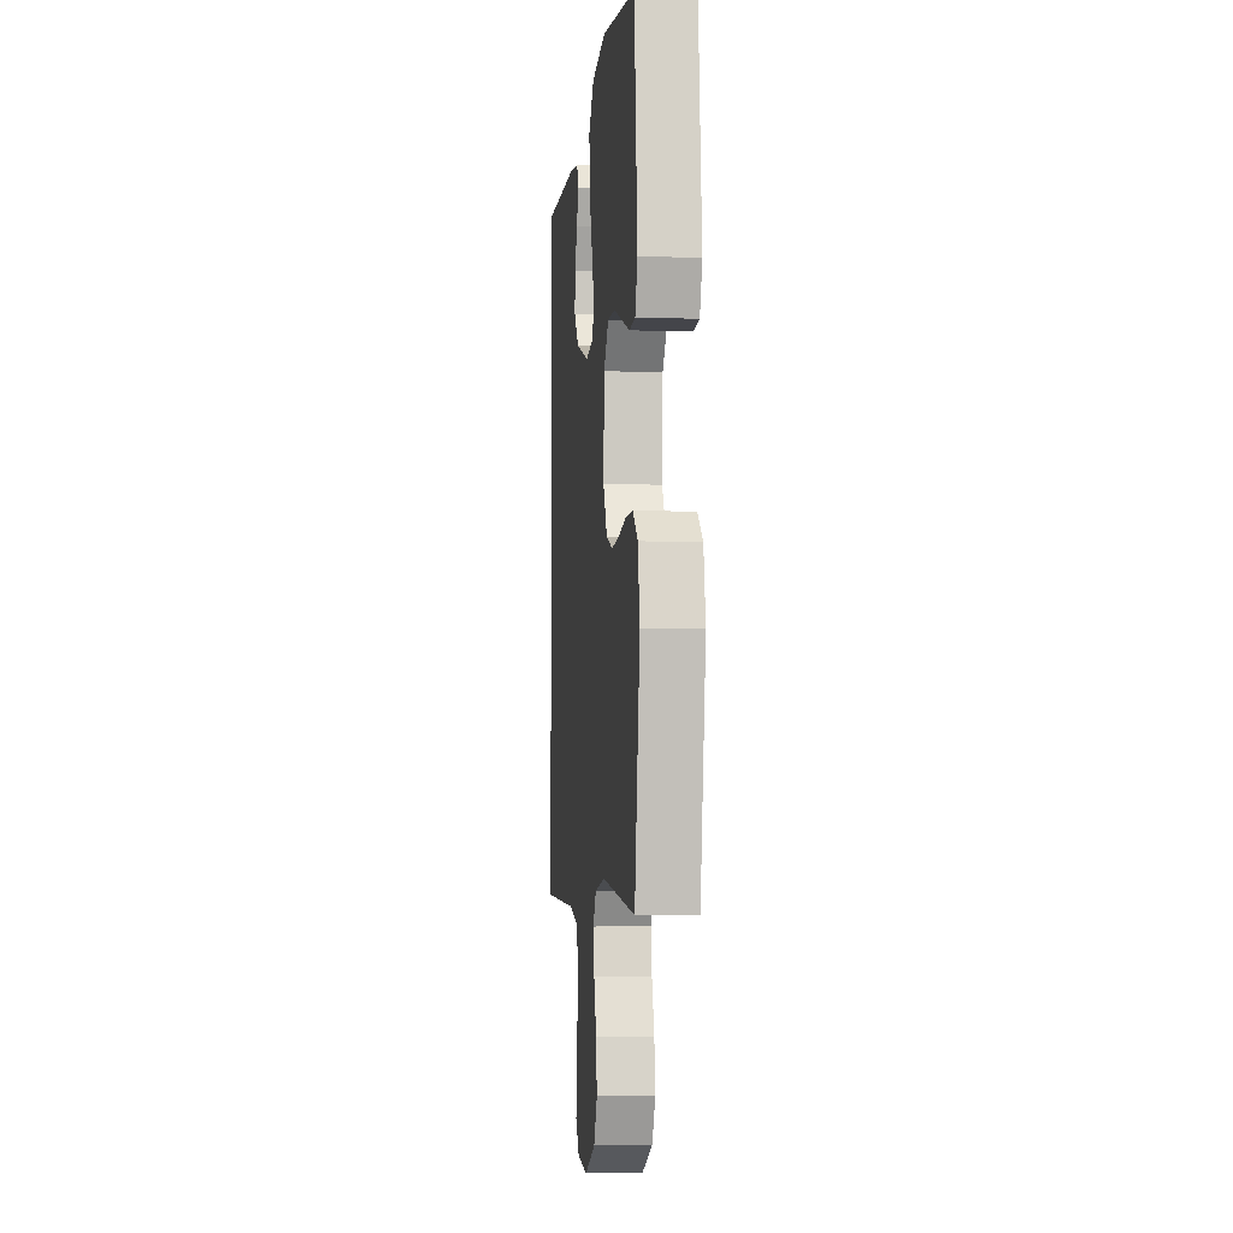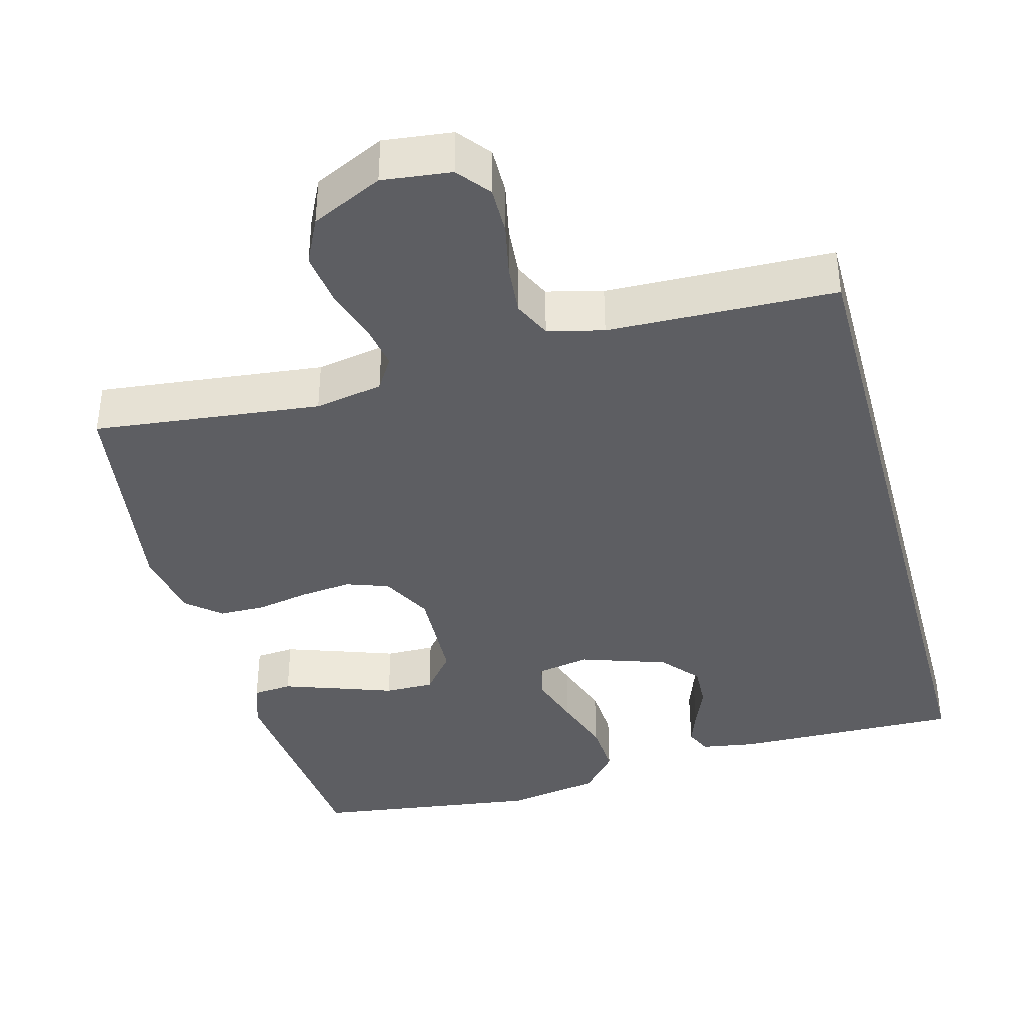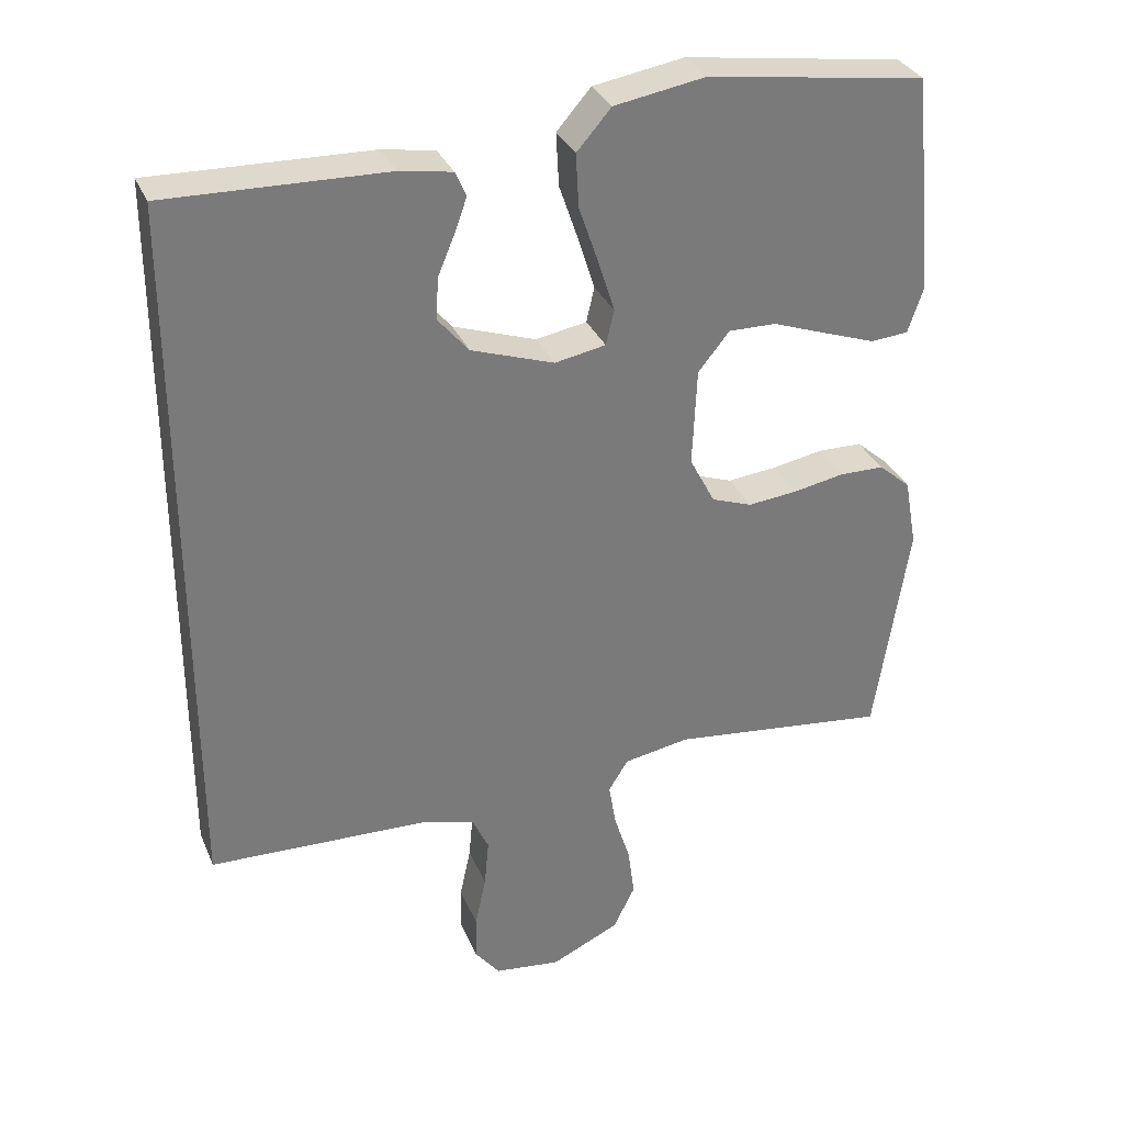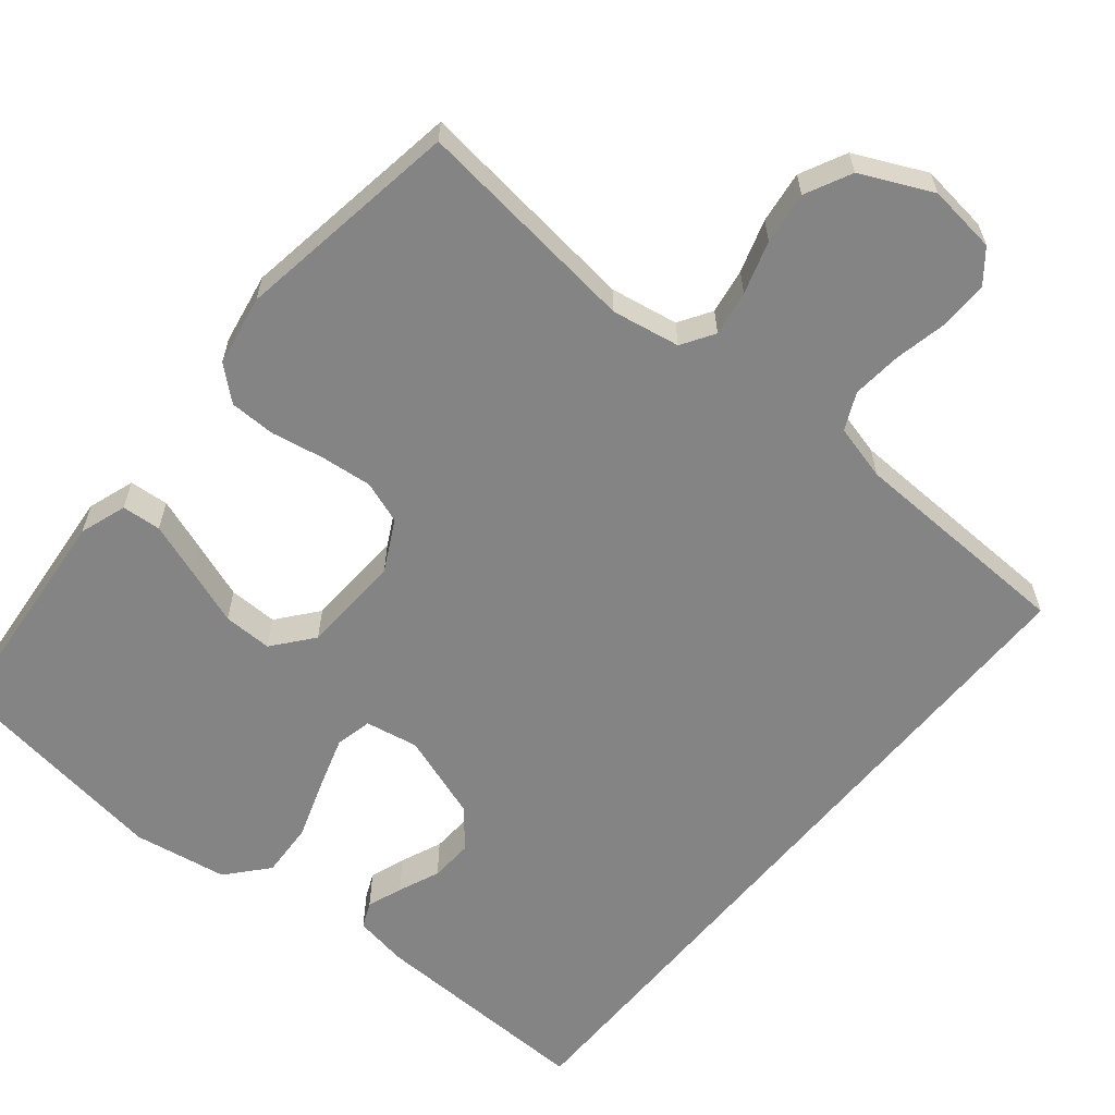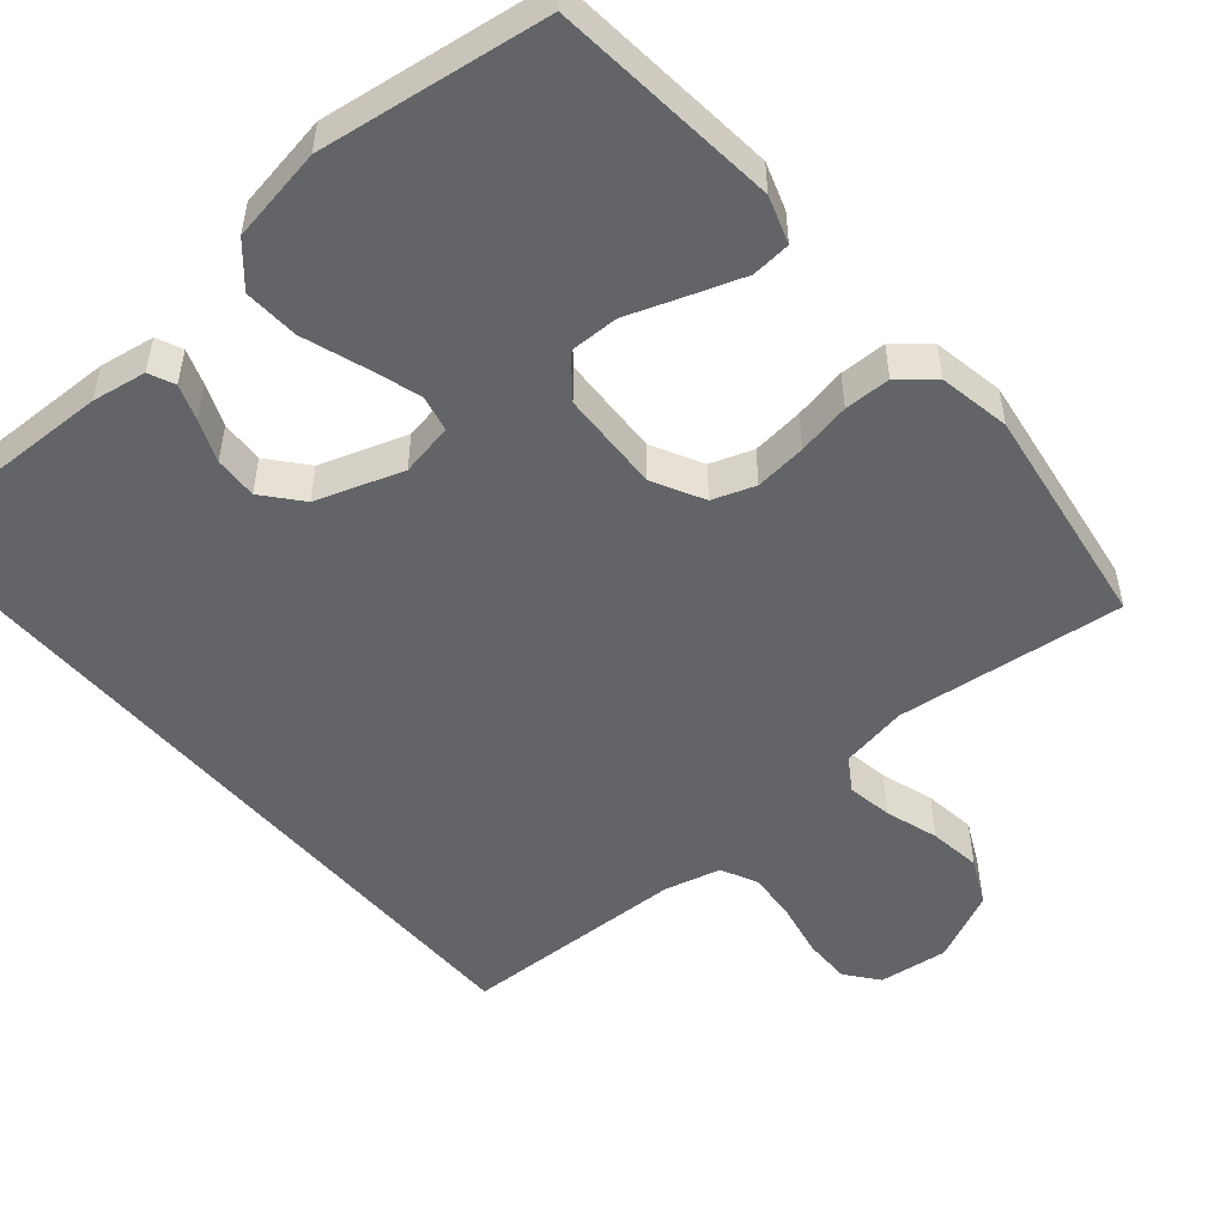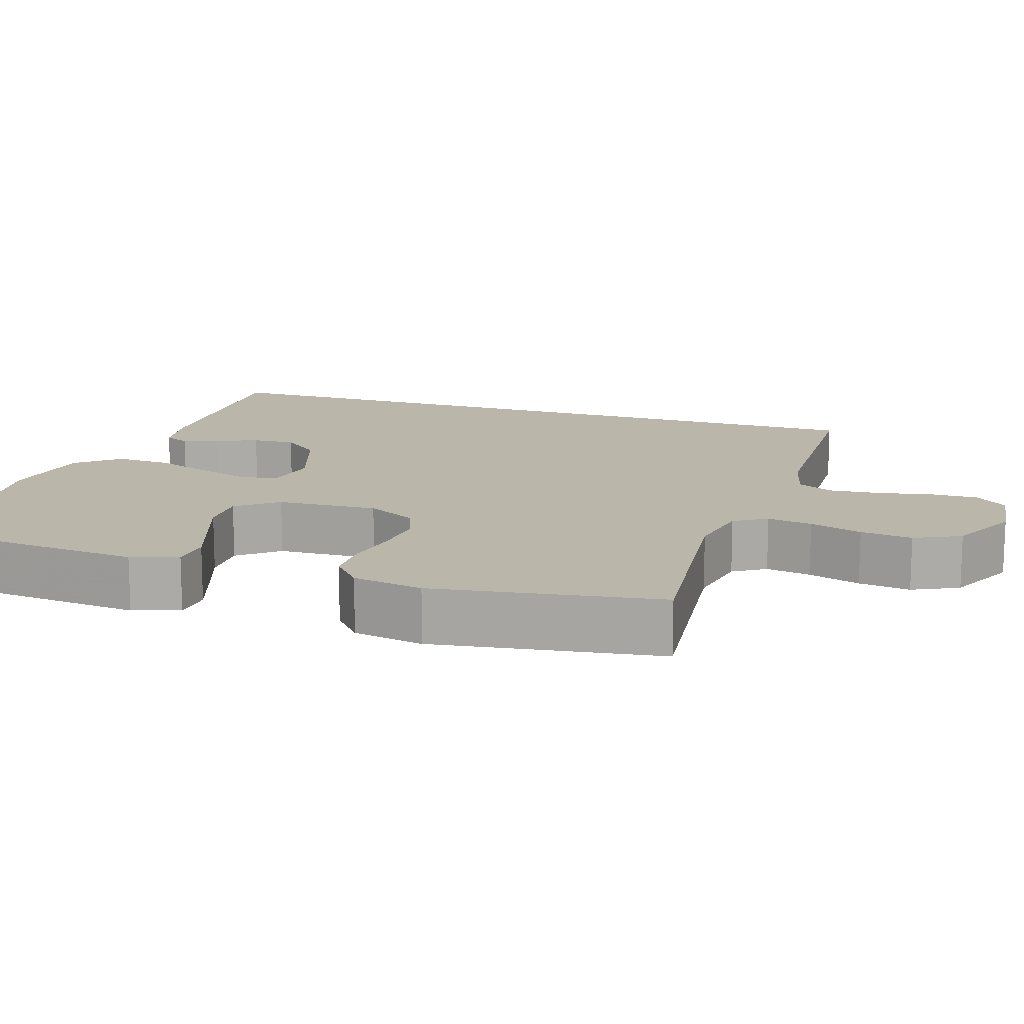
<metadata>
{"format":"obj","ext":"obj","renderer":"f3d","projection":"perspective","resolution":1024,"background":"white","views":[{"elev":-4.9,"azim":83.5,"up":"+Z"},{"elev":-39.1,"azim":-164.7,"up":"+Y"},{"elev":32.4,"azim":-20.5,"up":"+Z"},{"elev":-61.3,"azim":140.5,"up":"+Y"},{"elev":-51.1,"azim":40.5,"up":"+Y"},{"elev":14.1,"azim":108.2,"up":"+Y"}]}
</metadata>
<code>
v 0.5 0.07 -0.5
v 0.2 0.07 -0.465
v 0.11 0.07 -0.481
v 0.083 0.07 -0.524
v 0.093 0.07 -0.584
v 0.115 0.07 -0.654
v 0.124 0.07 -0.723
v 0.094 0.07 -0.784
v 0 0.07 -0.828
v -0.091 0.07 -0.817
v -0.125 0.07 -0.774
v -0.124 0.07 -0.711
v -0.109 0.07 -0.64
v -0.103 0.07 -0.574
v -0.126 0.07 -0.525
v -0.2 0.07 -0.506
v -0.5 0.07 -0.496
v -0.5 0.07 0.487
v -0.2 0.07 0.479
v -0.128 0.07 0.467
v -0.113 0.07 0.433
v -0.13 0.07 0.386
v -0.153 0.07 0.331
v -0.156 0.07 0.274
v -0.114 0.07 0.224
v 0 0.07 0.185
v 0.07 0.07 0.198
v 0.081 0.07 0.246
v 0.059 0.07 0.316
v 0.032 0.07 0.395
v 0.028 0.07 0.468
v 0.075 0.07 0.522
v 0.2 0.07 0.543
v 0.5 0.07 0.5
v 0.528 0.07 0.2
v 0.507 0.07 0.138
v 0.455 0.07 0.134
v 0.384 0.07 0.159
v 0.309 0.07 0.186
v 0.244 0.07 0.187
v 0.201 0.07 0.134
v 0.195 0.07 0
v 0.23 0.07 -0.067
v 0.286 0.07 -0.087
v 0.354 0.07 -0.08
v 0.424 0.07 -0.067
v 0.485 0.07 -0.068
v 0.529 0.07 -0.106
v 0.546 0.07 -0.2
v 0.5 0 -0.5
v 0.2 0 -0.465
v 0.11 0 -0.481
v 0.083 0 -0.524
v 0.093 0 -0.584
v 0.115 0 -0.654
v 0.124 0 -0.723
v 0.094 0 -0.784
v 0 0 -0.828
v -0.091 0 -0.817
v -0.125 0 -0.774
v -0.124 0 -0.711
v -0.109 0 -0.64
v -0.103 0 -0.574
v -0.126 0 -0.525
v -0.2 0 -0.506
v -0.5 0 -0.496
v -0.5 0 0.487
v -0.2 0 0.479
v -0.128 0 0.467
v -0.113 0 0.433
v -0.13 0 0.386
v -0.153 0 0.331
v -0.156 0 0.274
v -0.114 0 0.224
v 0 0 0.185
v 0.07 0 0.198
v 0.081 0 0.246
v 0.059 0 0.316
v 0.032 0 0.395
v 0.028 0 0.468
v 0.075 0 0.522
v 0.2 0 0.543
v 0.5 0 0.5
v 0.528 0 0.2
v 0.507 0 0.138
v 0.455 0 0.134
v 0.384 0 0.159
v 0.309 0 0.186
v 0.244 0 0.187
v 0.201 0 0.134
v 0.195 0 0
v 0.23 0 -0.067
v 0.286 0 -0.087
v 0.354 0 -0.08
v 0.424 0 -0.067
v 0.485 0 -0.068
v 0.529 0 -0.106
v 0.546 0 -0.2
f 49 1 2
f 48 49 2
f 47 48 2
f 46 47 2
f 45 46 2
f 44 45 2 3
f 43 44 3 4
f 42 43 4
f 41 42 4
f 37 38 39
f 36 37 39
f 35 36 39
f 34 35 39
f 33 34 39
f 32 33 39
f 31 32 39
f 30 31 39
f 29 30 39
f 28 29 39 40
f 27 28 40 41
f 21 22 23
f 20 21 23
f 19 20 23
f 18 19 23
f 17 18 23
f 16 17 23 24
f 15 16 24 25
f 11 12 13
f 10 11 13
f 9 10 13
f 8 9 13
f 7 8 13
f 6 7 13
f 5 6 13
f 4 5 13 14
f 4 14 15
f 41 4 15
f 27 41 15
f 26 27 15
f 15 25 26
f 51 50 98
f 51 98 97
f 51 97 96
f 51 96 95
f 51 95 94
f 52 51 94 93
f 53 52 93 92
f 53 92 91
f 53 91 90
f 88 87 86
f 88 86 85
f 88 85 84
f 88 84 83
f 88 83 82
f 88 82 81
f 88 81 80
f 88 80 79
f 88 79 78
f 89 88 78 77
f 90 89 77 76
f 72 71 70
f 72 70 69
f 72 69 68
f 72 68 67
f 72 67 66
f 73 72 66 65
f 74 73 65 64
f 62 61 60
f 62 60 59
f 62 59 58
f 62 58 57
f 62 57 56
f 62 56 55
f 62 55 54
f 63 62 54 53
f 64 63 53
f 64 53 90
f 64 90 76
f 64 76 75
f 75 74 64
f 1 50 51 2
f 2 51 52 3
f 3 52 53 4
f 4 53 54 5
f 5 54 55 6
f 6 55 56 7
f 7 56 57 8
f 8 57 58 9
f 9 58 59 10
f 10 59 60 11
f 11 60 61 12
f 12 61 62 13
f 13 62 63 14
f 14 63 64 15
f 15 64 65 16
f 16 65 66 17
f 17 66 67 18
f 18 67 68 19
f 19 68 69 20
f 20 69 70 21
f 21 70 71 22
f 22 71 72 23
f 23 72 73 24
f 24 73 74 25
f 25 74 75 26
f 26 75 76 27
f 27 76 77 28
f 28 77 78 29
f 29 78 79 30
f 30 79 80 31
f 31 80 81 32
f 32 81 82 33
f 33 82 83 34
f 34 83 84 35
f 35 84 85 36
f 36 85 86 37
f 37 86 87 38
f 38 87 88 39
f 39 88 89 40
f 40 89 90 41
f 41 90 91 42
f 42 91 92 43
f 43 92 93 44
f 44 93 94 45
f 45 94 95 46
f 46 95 96 47
f 47 96 97 48
f 48 97 98 49
f 49 98 50 1

</code>
